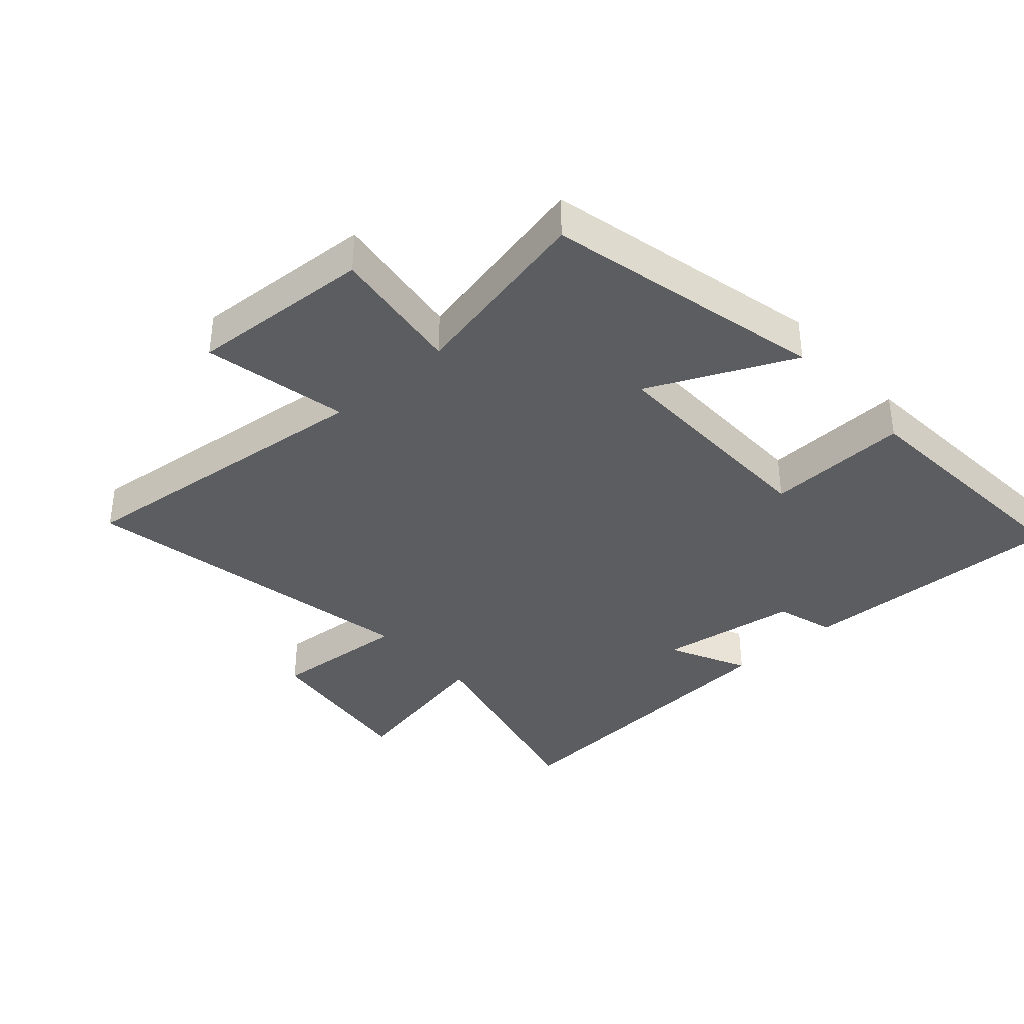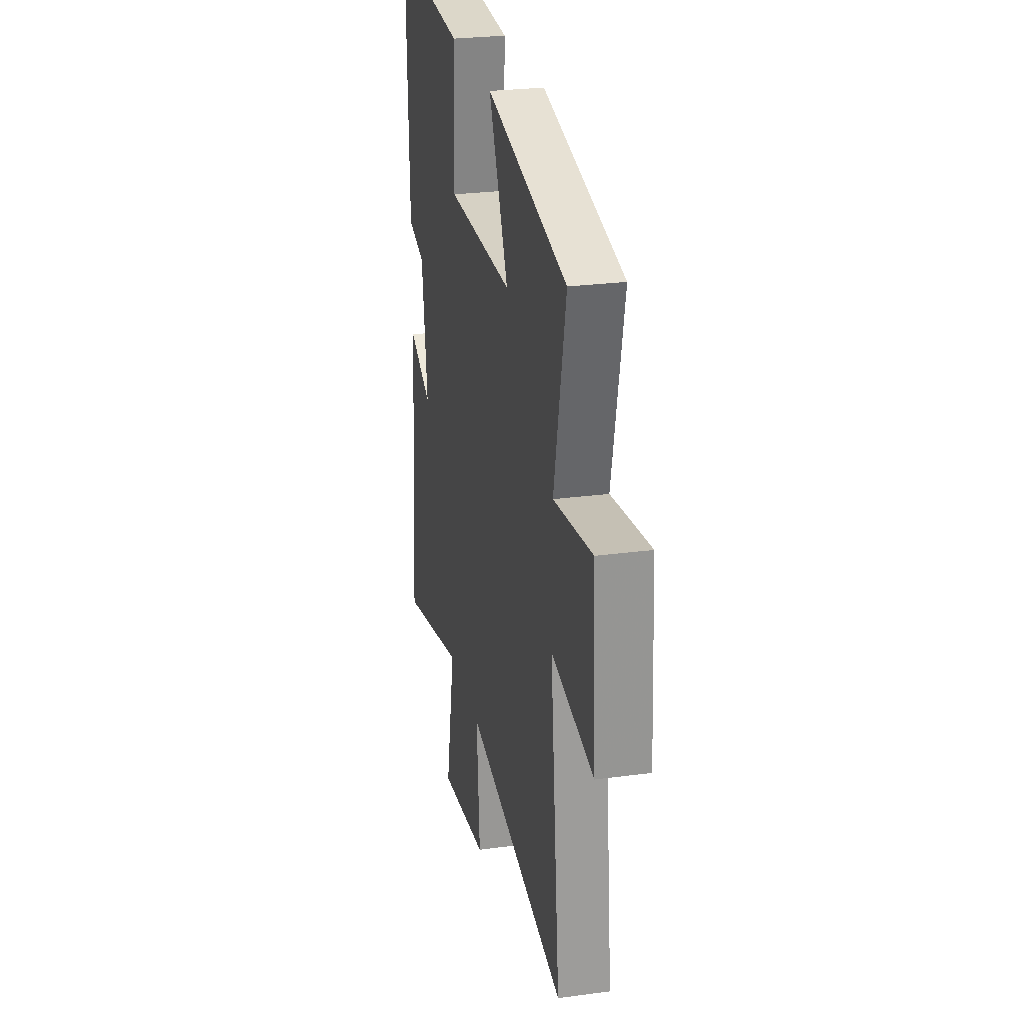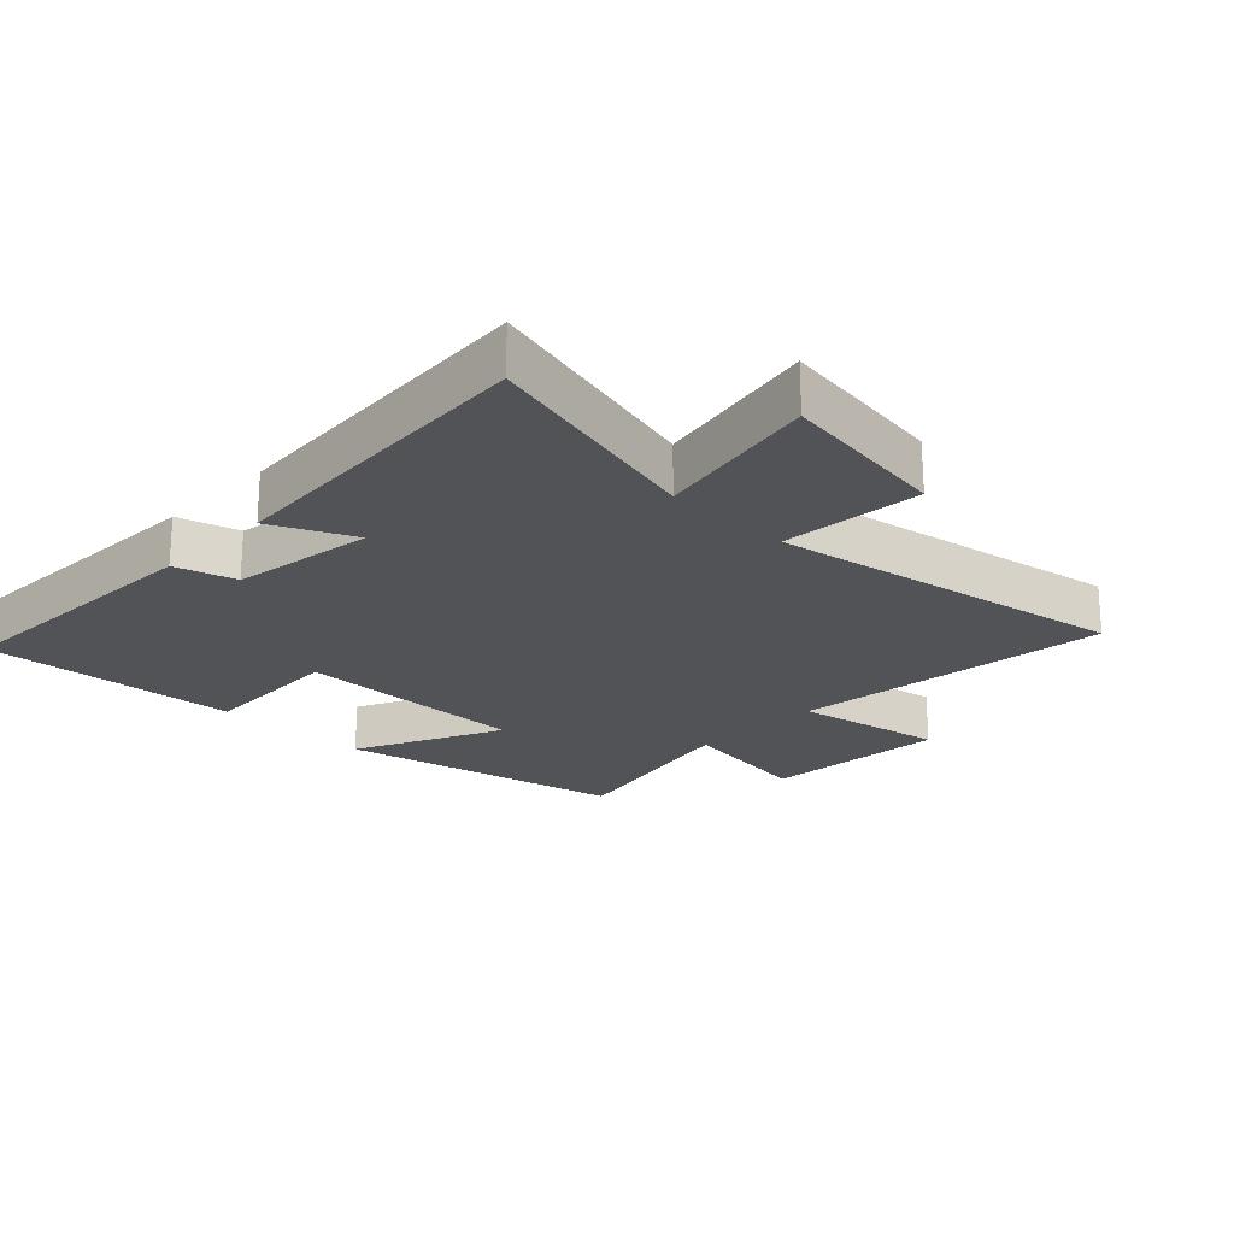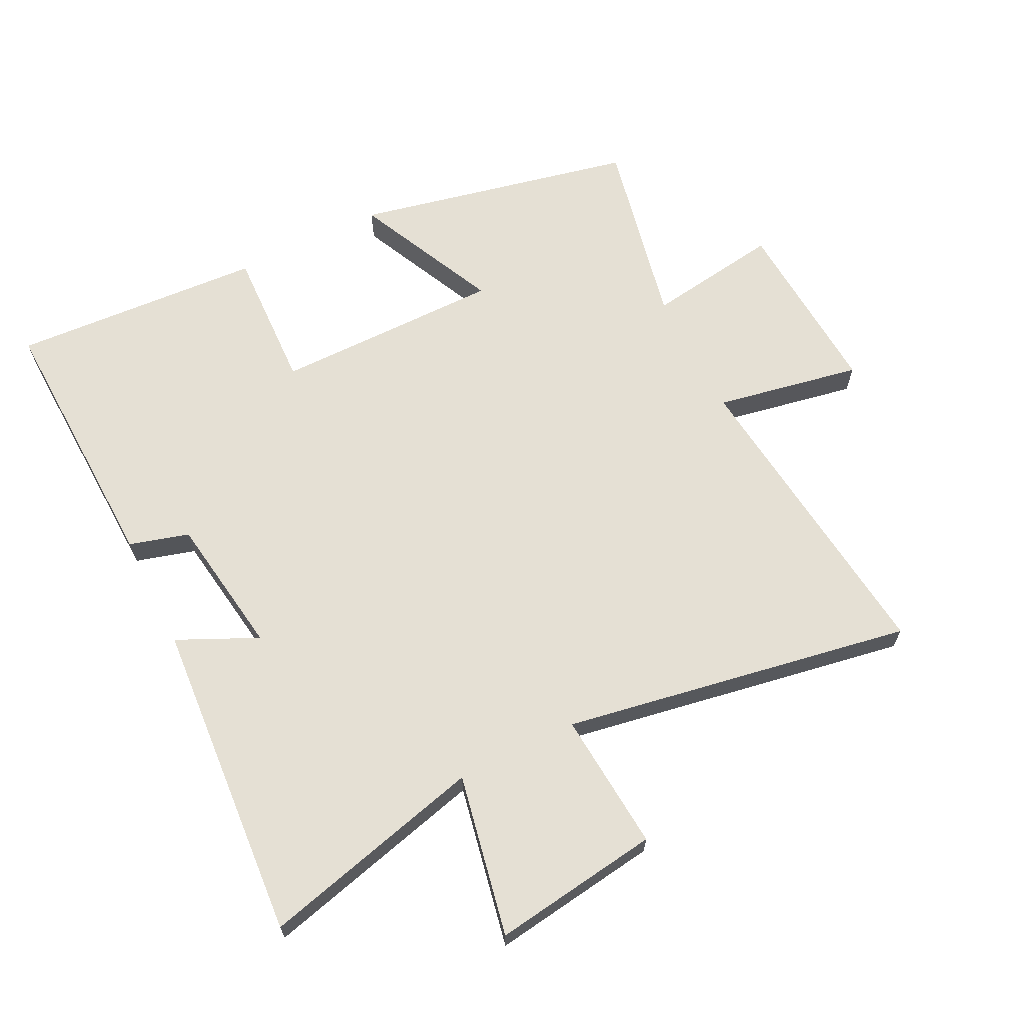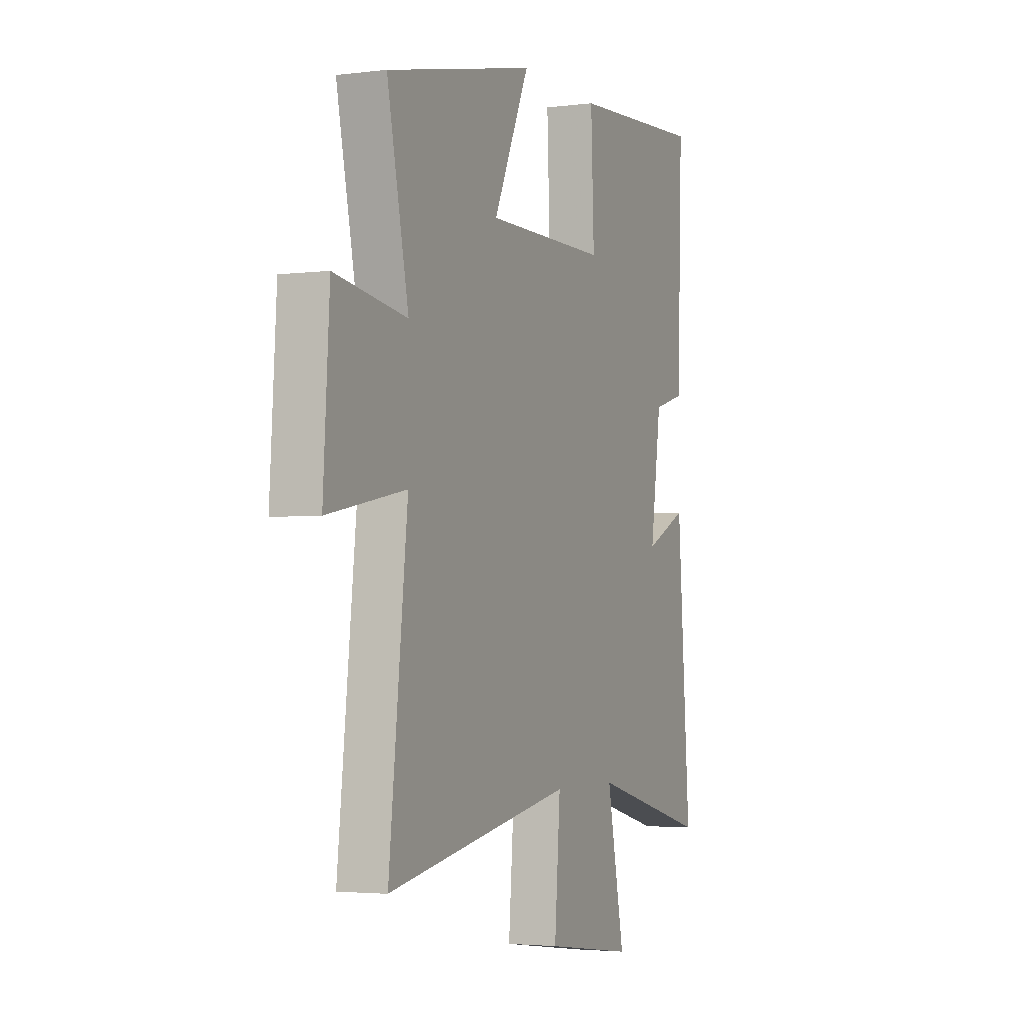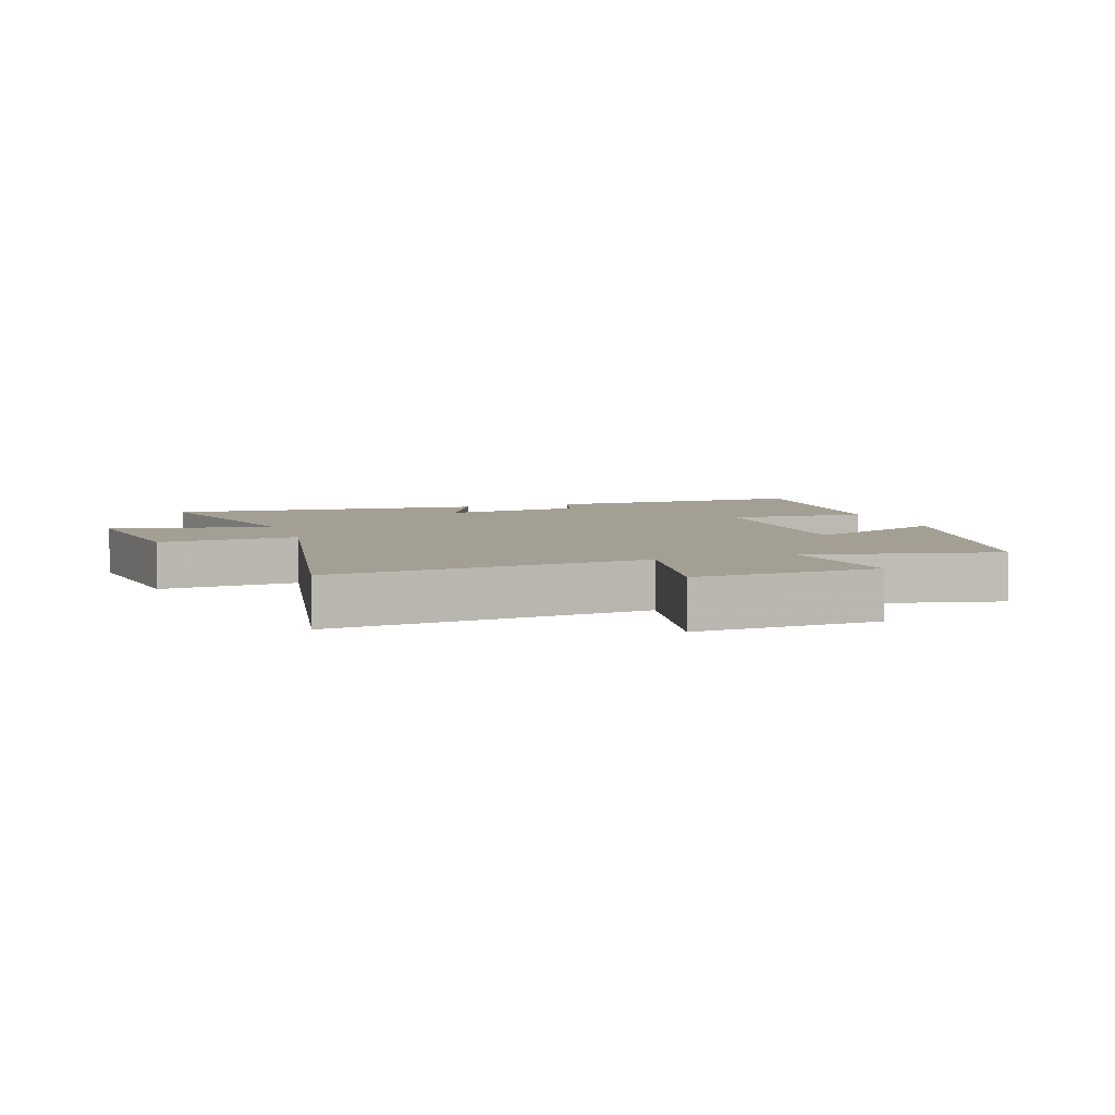
<metadata>
{"format":"obj","ext":"obj","renderer":"f3d","projection":"perspective","resolution":1024,"background":"white","views":[{"elev":-36.8,"azim":-47.9,"up":"+Y"},{"elev":26.5,"azim":-101.9,"up":"+Z"},{"elev":-22.1,"azim":135.7,"up":"+Y"},{"elev":65.7,"azim":153.3,"up":"+Y"},{"elev":-3.2,"azim":-66.7,"up":"+Z"},{"elev":5.6,"azim":-108.4,"up":"+Y"}]}
</metadata>
<code>
v -0.554 0.07 -0.598
v -0.5 0.07 -0.107
v -0.728 0.07 -0.151
v -0.71 0.07 0.135
v -0.5 0.07 0.105
v -0.563 0.07 0.403
v -0.125 0.07 0.5
v -0.23 0.07 0.274
v 0.128 0.07 0.276
v 0.119 0.07 0.5
v 0.514 0.07 0.526
v 0.5 0.07 0.103
v 0.407 0.07 0.076
v 0.375 0.07 -0.144
v 0.5 0.07 -0.085
v 0.538 0.07 -0.588
v 0.187 0.07 -0.5
v 0.238 0.07 -0.753
v -0.024 0.07 -0.717
v -0.007 0.07 -0.5
v -0.554 0 -0.598
v -0.5 0 -0.107
v -0.728 0 -0.151
v -0.71 0 0.135
v -0.5 0 0.105
v -0.563 0 0.403
v -0.125 0 0.5
v -0.23 0 0.274
v 0.128 0 0.276
v 0.119 0 0.5
v 0.514 0 0.526
v 0.5 0 0.103
v 0.407 0 0.076
v 0.375 0 -0.144
v 0.5 0 -0.085
v 0.538 0 -0.588
v 0.187 0 -0.5
v 0.238 0 -0.753
v -0.024 0 -0.717
v -0.007 0 -0.5
f 17 18 19 20
f 14 15 16 17
f 13 14 17 20
f 11 12 13
f 10 11 13
f 9 10 13
f 20 1 2
f 13 20 2
f 9 13 2
f 8 9 2
f 5 6 7 8
f 2 3 4 5
f 2 5 8
f 40 39 38 37
f 37 36 35 34
f 40 37 34 33
f 33 32 31
f 33 31 30
f 33 30 29
f 22 21 40
f 22 40 33
f 22 33 29
f 22 29 28
f 28 27 26 25
f 25 24 23 22
f 28 25 22
f 1 21 22 2
f 2 22 23 3
f 3 23 24 4
f 4 24 25 5
f 5 25 26 6
f 6 26 27 7
f 7 27 28 8
f 8 28 29 9
f 9 29 30 10
f 10 30 31 11
f 11 31 32 12
f 12 32 33 13
f 13 33 34 14
f 14 34 35 15
f 15 35 36 16
f 16 36 37 17
f 17 37 38 18
f 18 38 39 19
f 19 39 40 20
f 20 40 21 1

</code>
